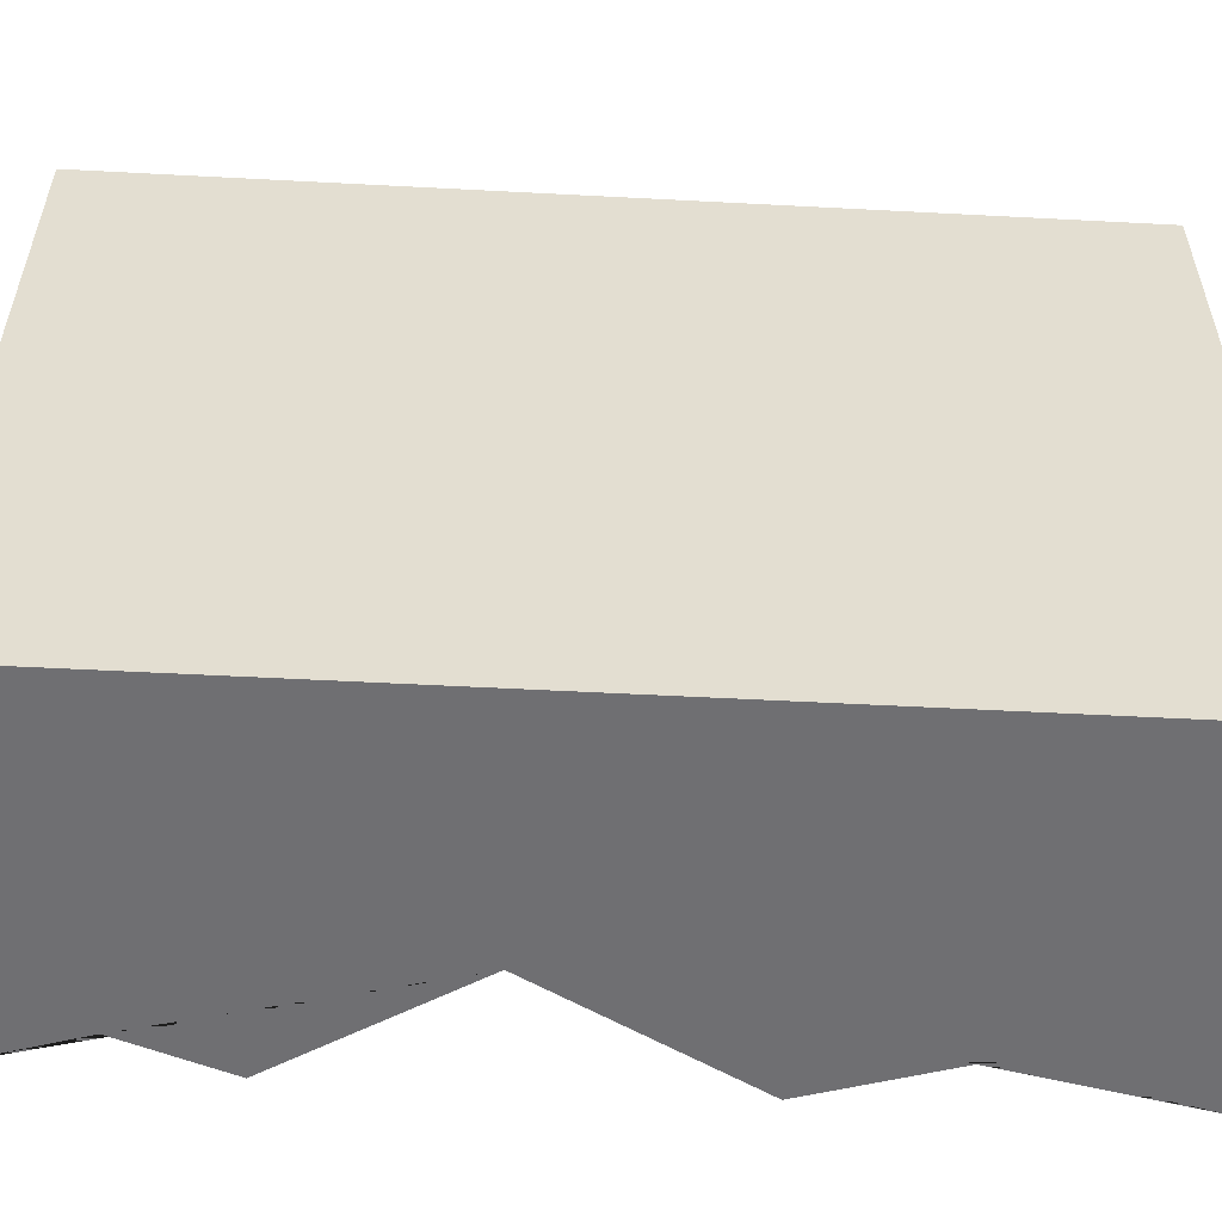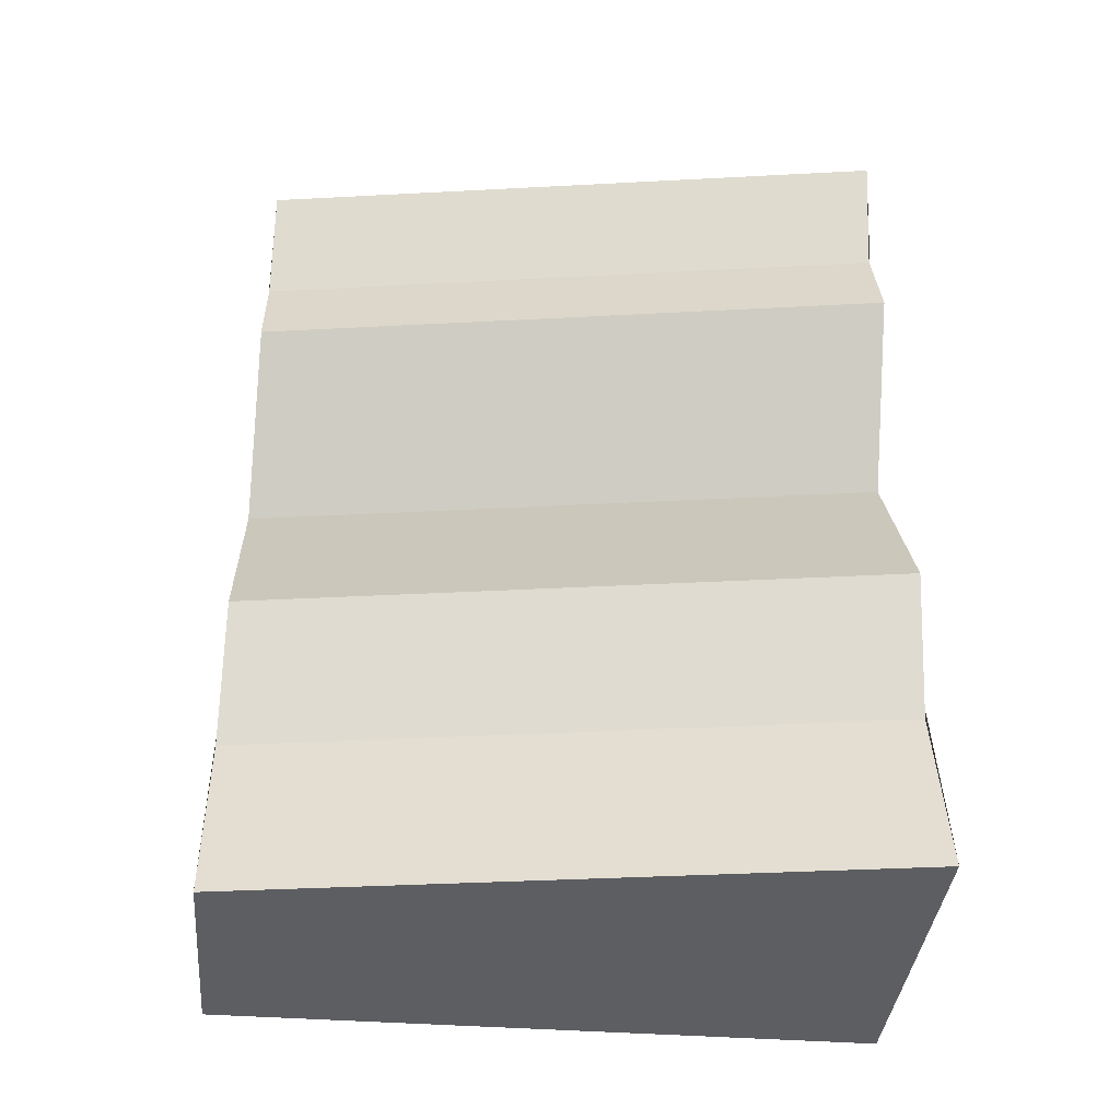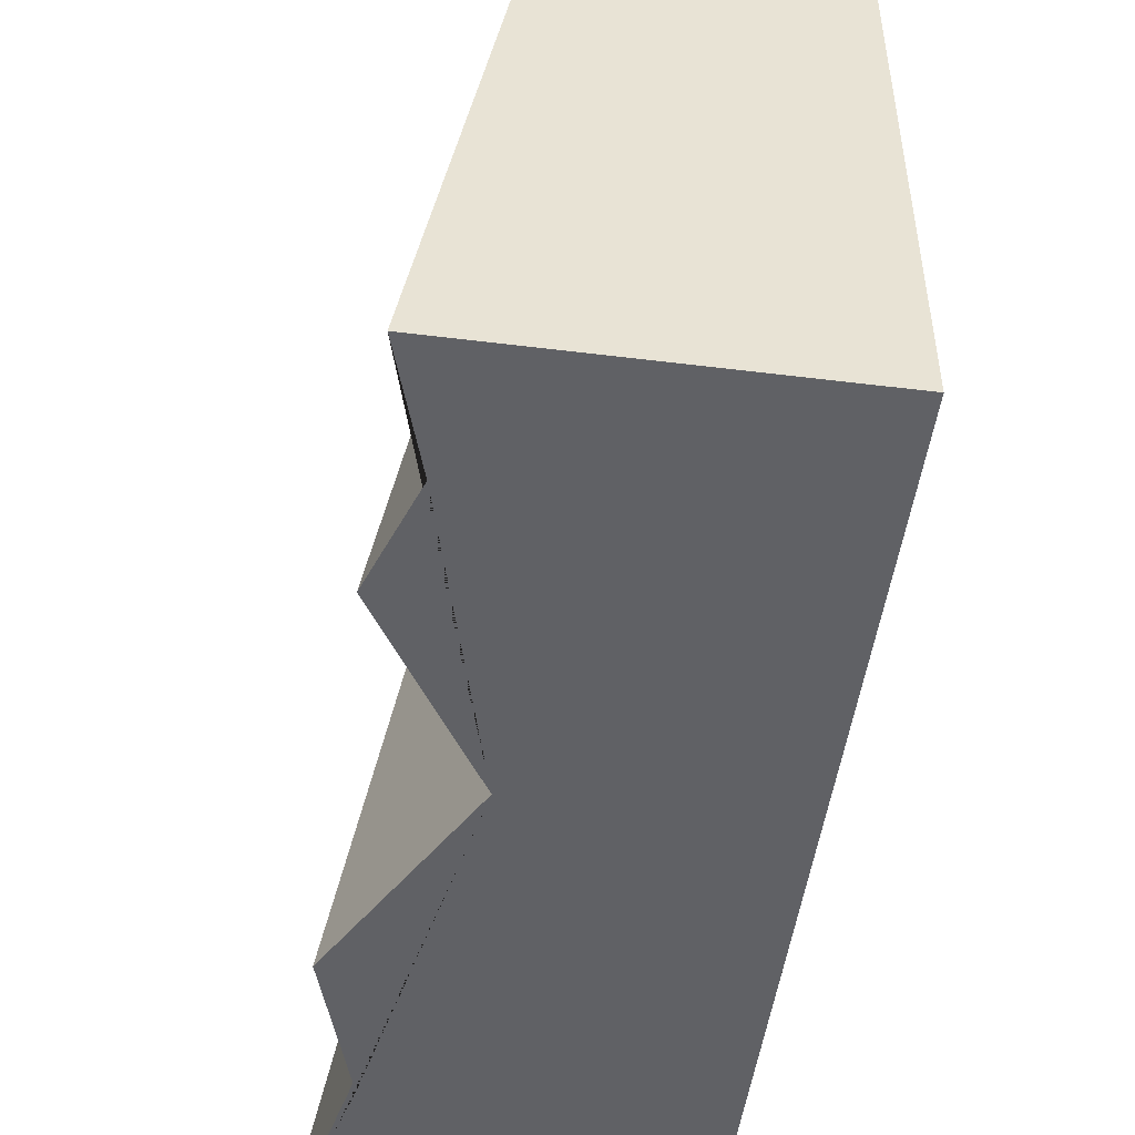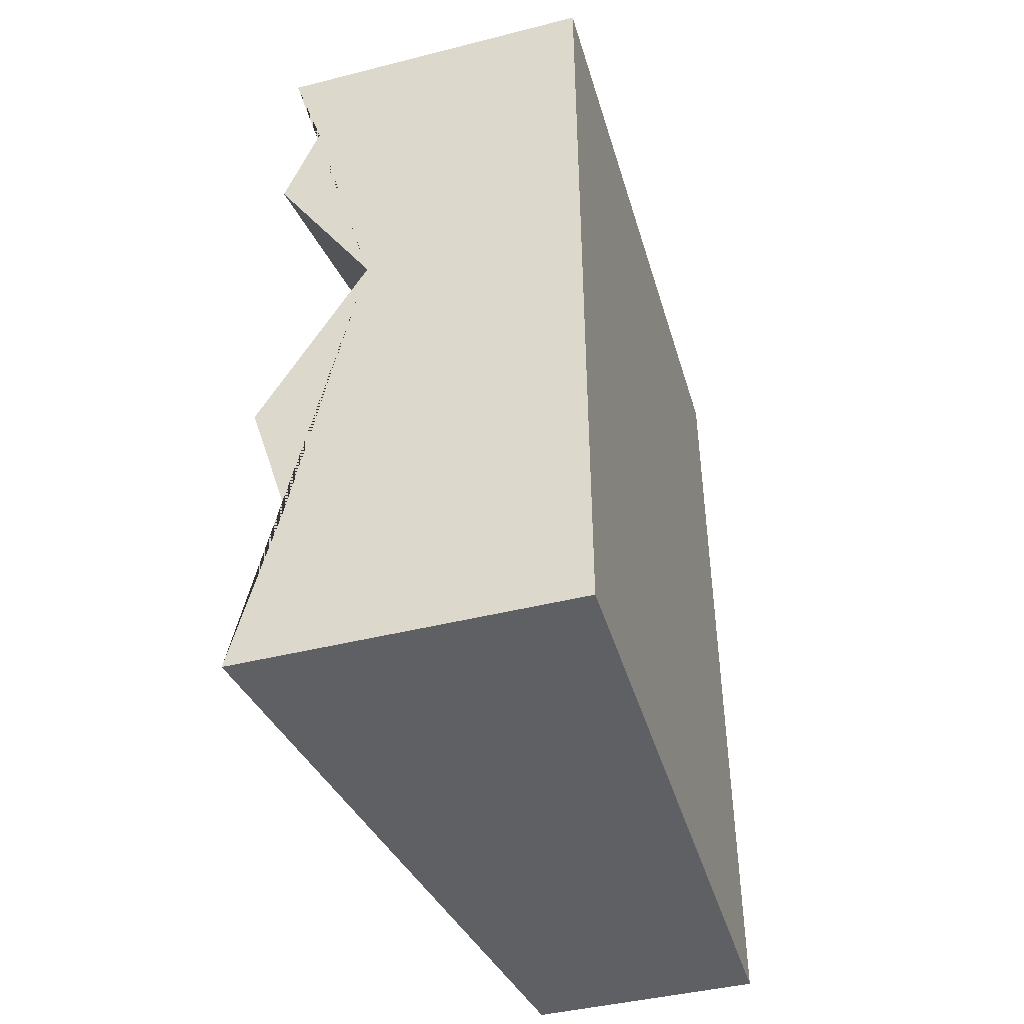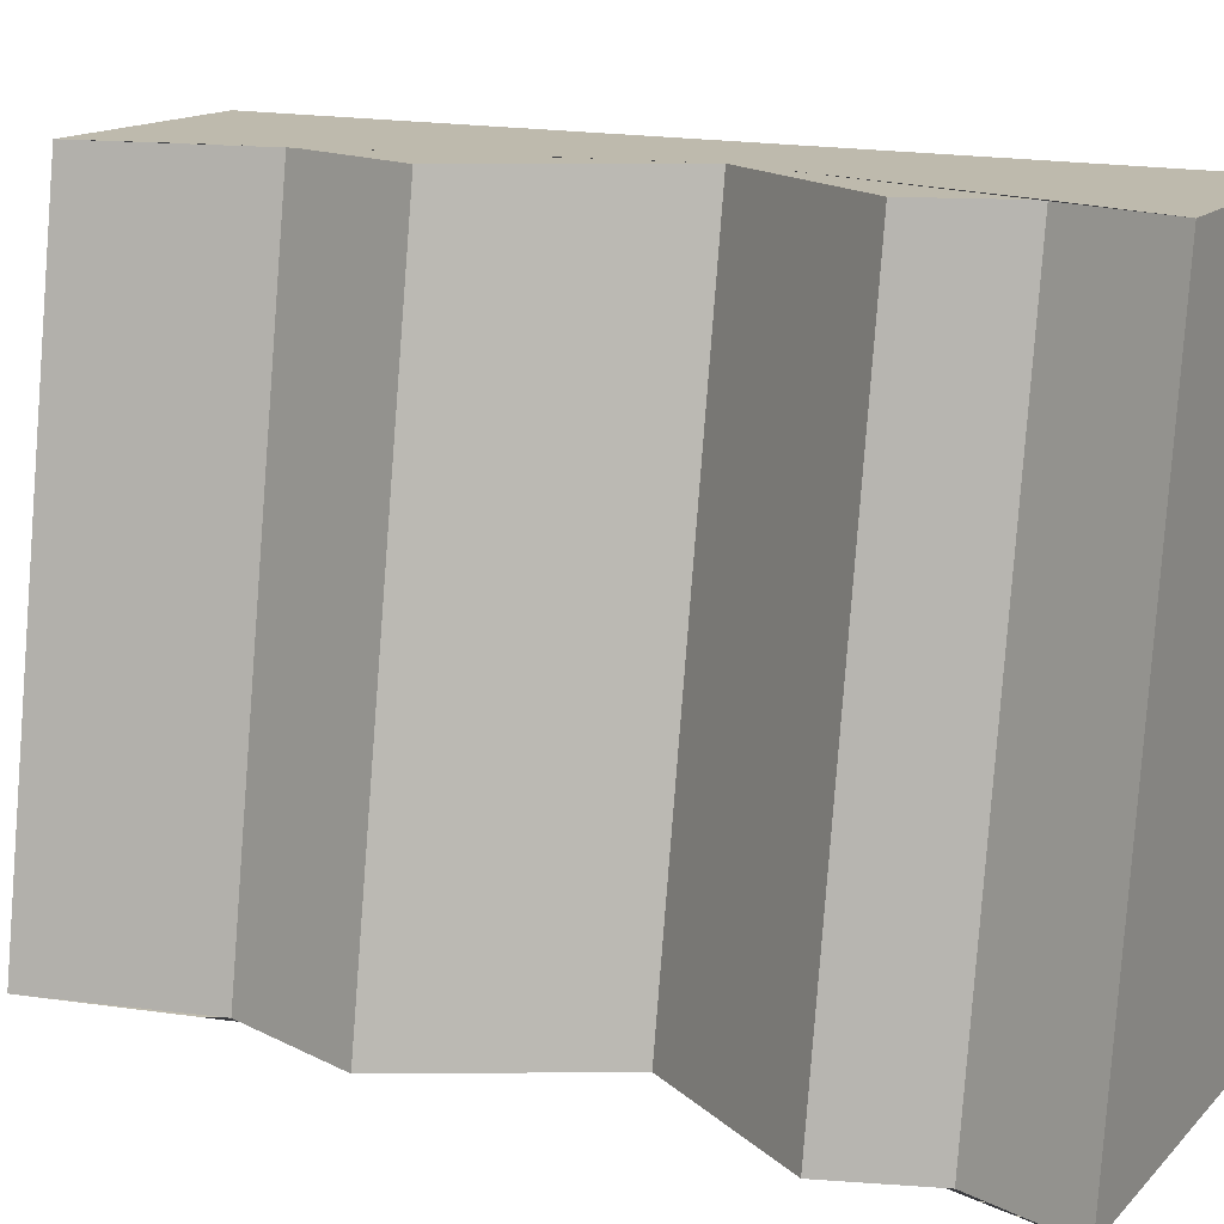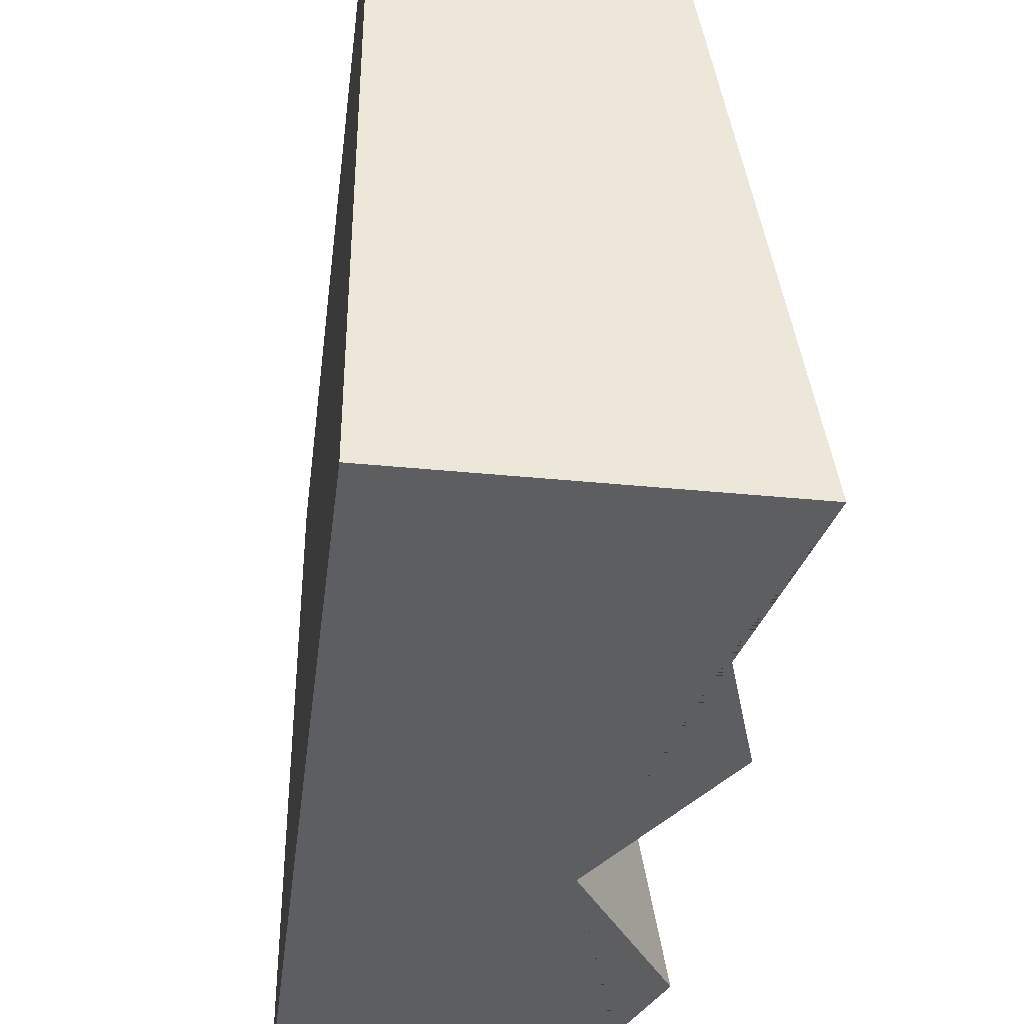
<metadata>
{"format":"obj","ext":"obj","renderer":"f3d","projection":"perspective","resolution":1024,"background":"white","views":[{"elev":-54.7,"azim":86.8,"up":"+Y"},{"elev":-38.7,"azim":-95.5,"up":"+Z"},{"elev":-49.5,"azim":-7.8,"up":"+Y"},{"elev":-44.0,"azim":16.4,"up":"+Z"},{"elev":15.4,"azim":-61.6,"up":"+Y"},{"elev":-38.5,"azim":172.9,"up":"+Y"}]}
</metadata>
<code>
g Mesh1 Grey_Cliff_Bottom Model
v 0.5 0 -3
v -0.64 -6.399e-18 -3
v -0.28 2.2 -3
v 0.5 2.2 -3
f 1 2 3 4
v -0.2773 1.805e-16 -1.275
v -0.64 1.805e-16 -1.924
v -0.4938 0 -2.387
v 0.5 0 -0
v -0.64 -6.399e-18 -0
v -0.5211 -5.414e-16 -0.3719
v -0.64 1.805e-16 -0.701
f 5 6 7 2 1 8 9 10 11
v 0.08266 2.2 -1.275
v -0.28 2.2 -1.924
f 12 13 6 5
v -0.28 2.2 -0.701
v -0.161 2.2 -0.3719
v -0.28 2.2 -0
v 0.5 2.2 -0
v -0.1338 2.2 -2.387
f 12 14 15 16 17 4 3 18 13
f 14 12 5 11
f 15 14 11 10
f 16 15 10 9
f 9 8 17 16
f 4 17 8 1
f 18 3 2 7
f 13 18 7 6

</code>
